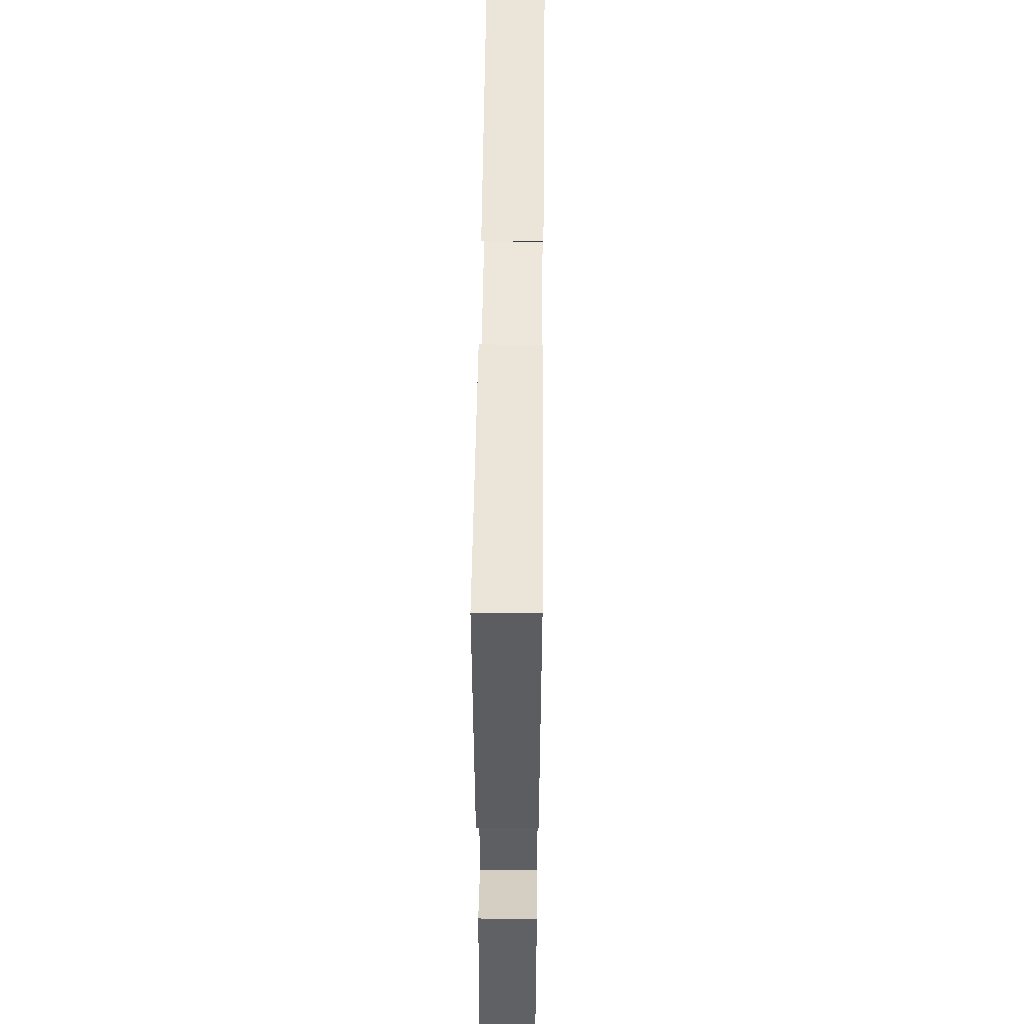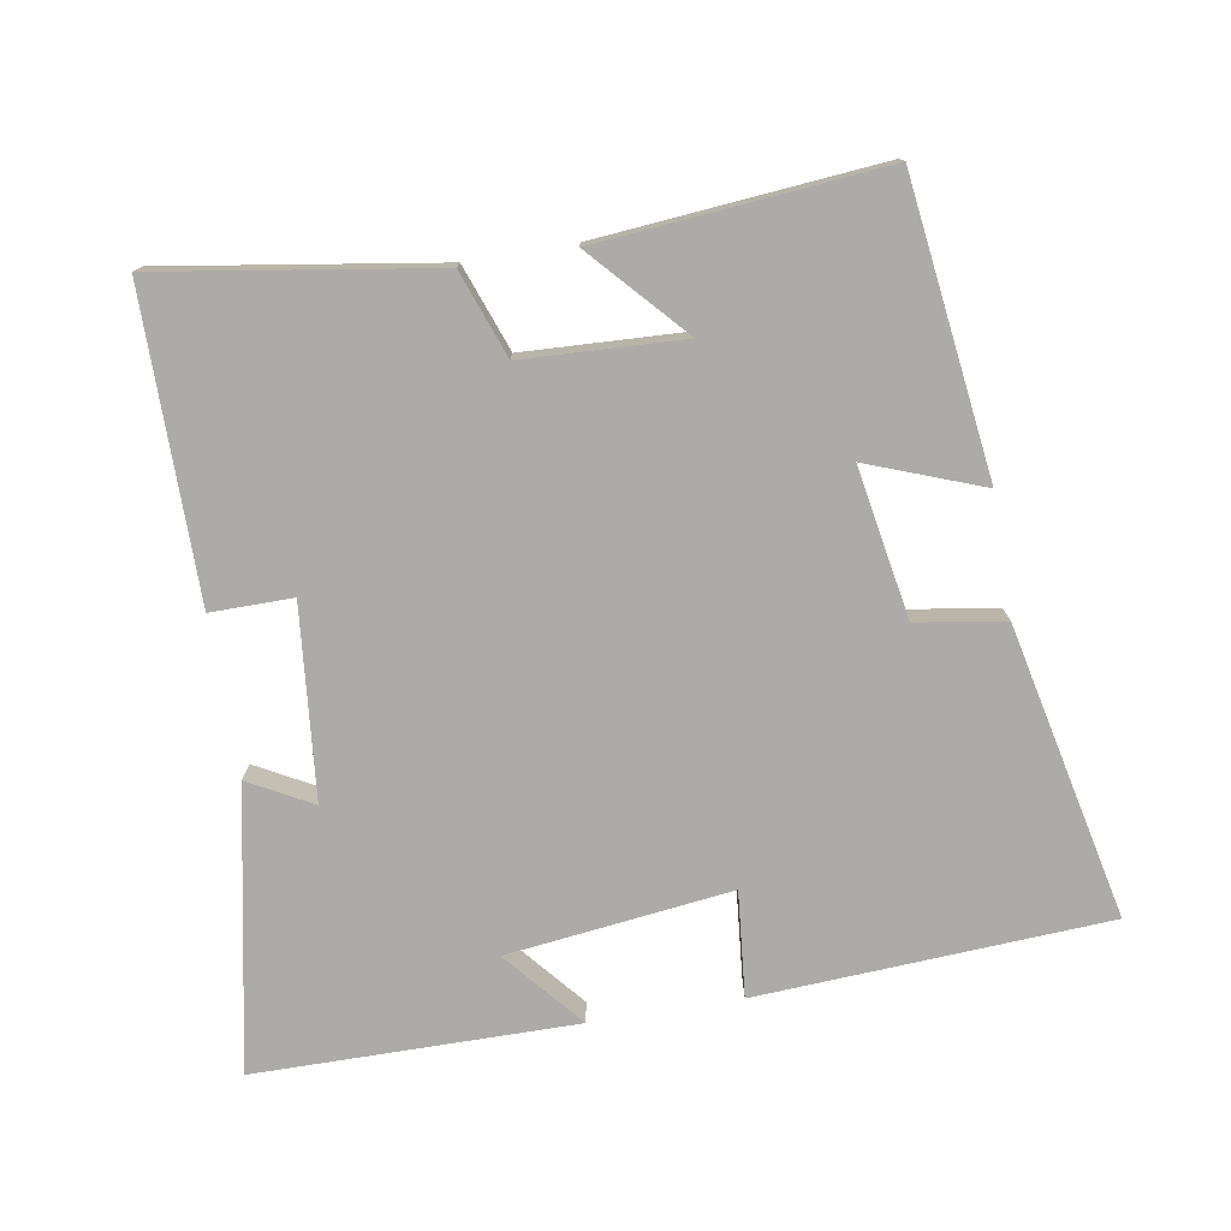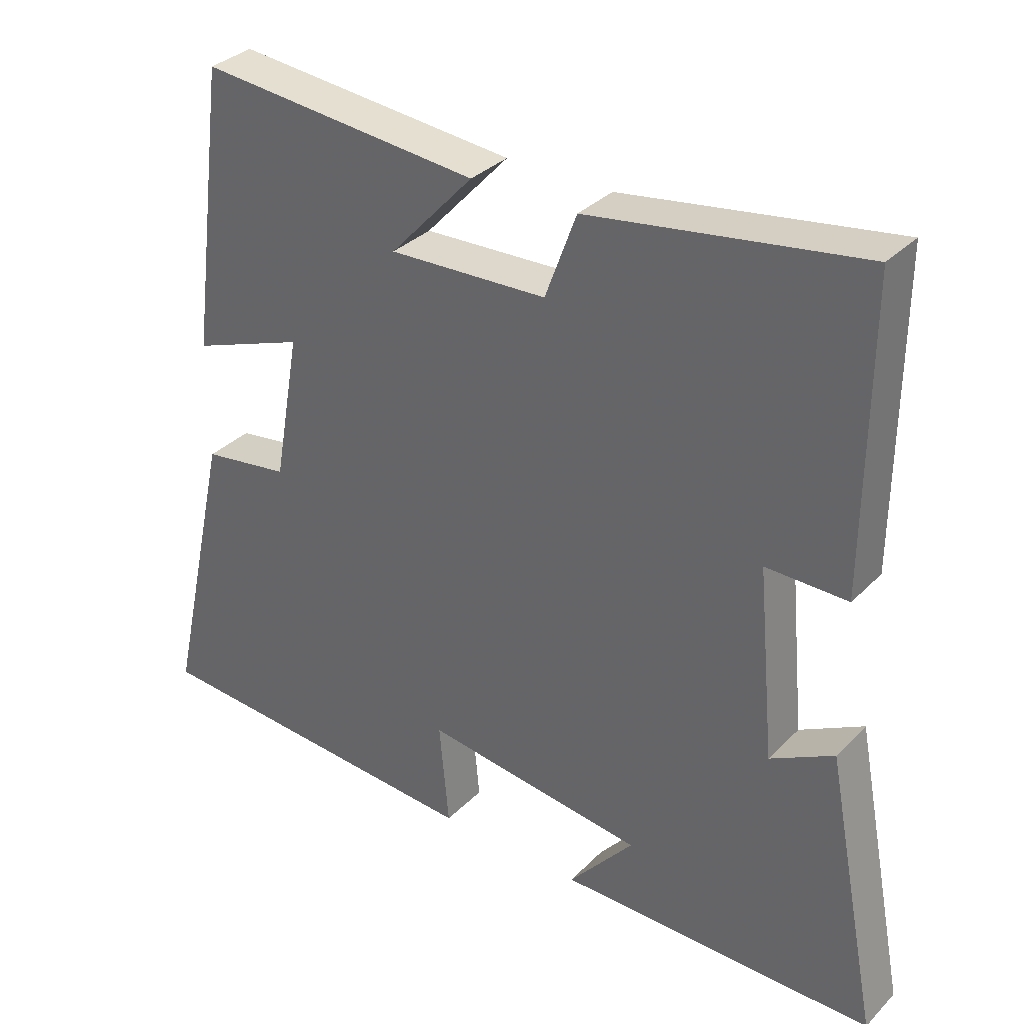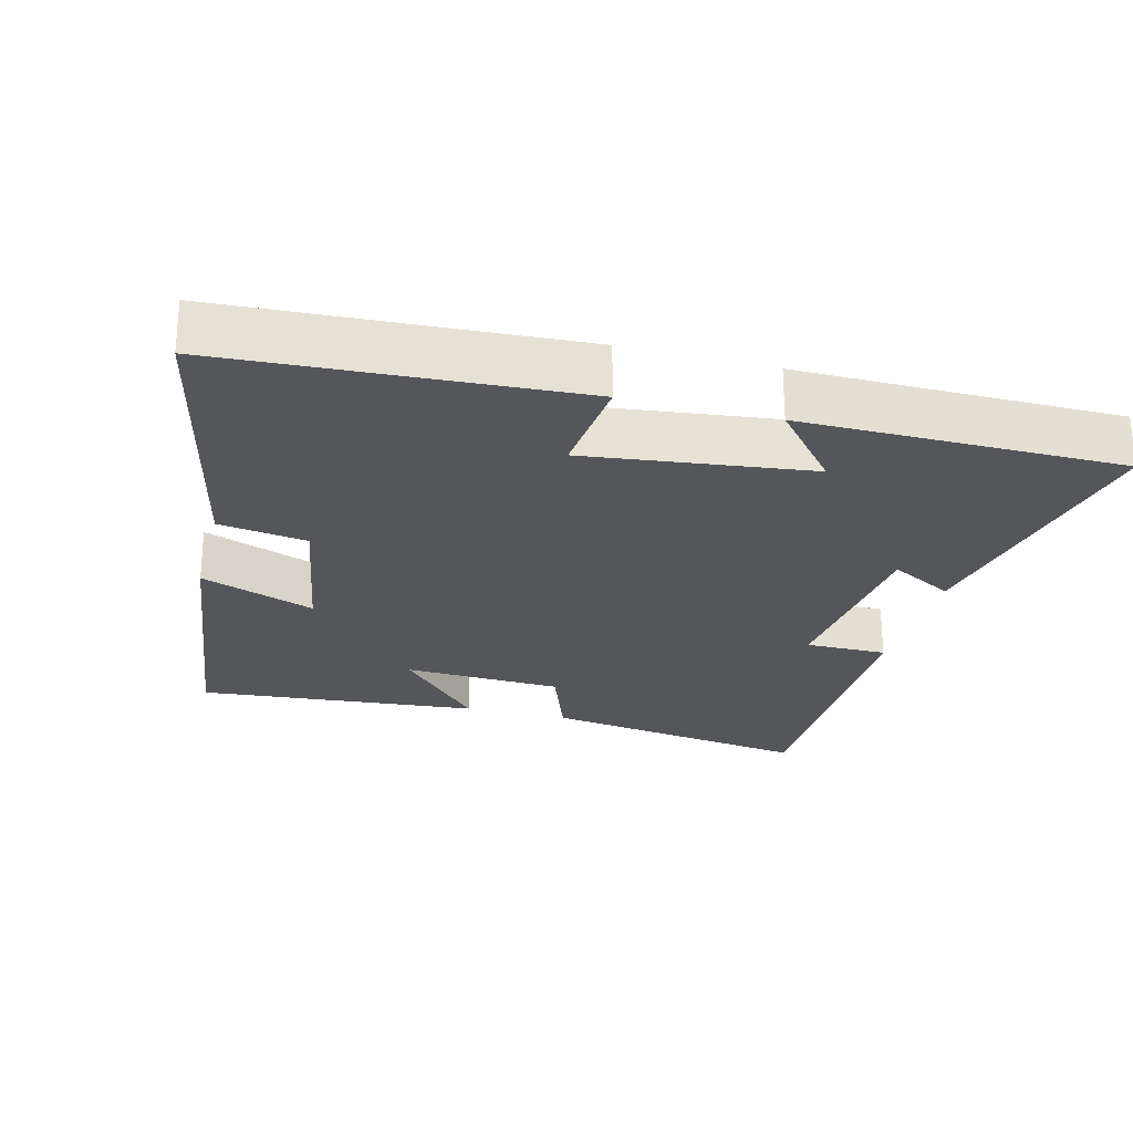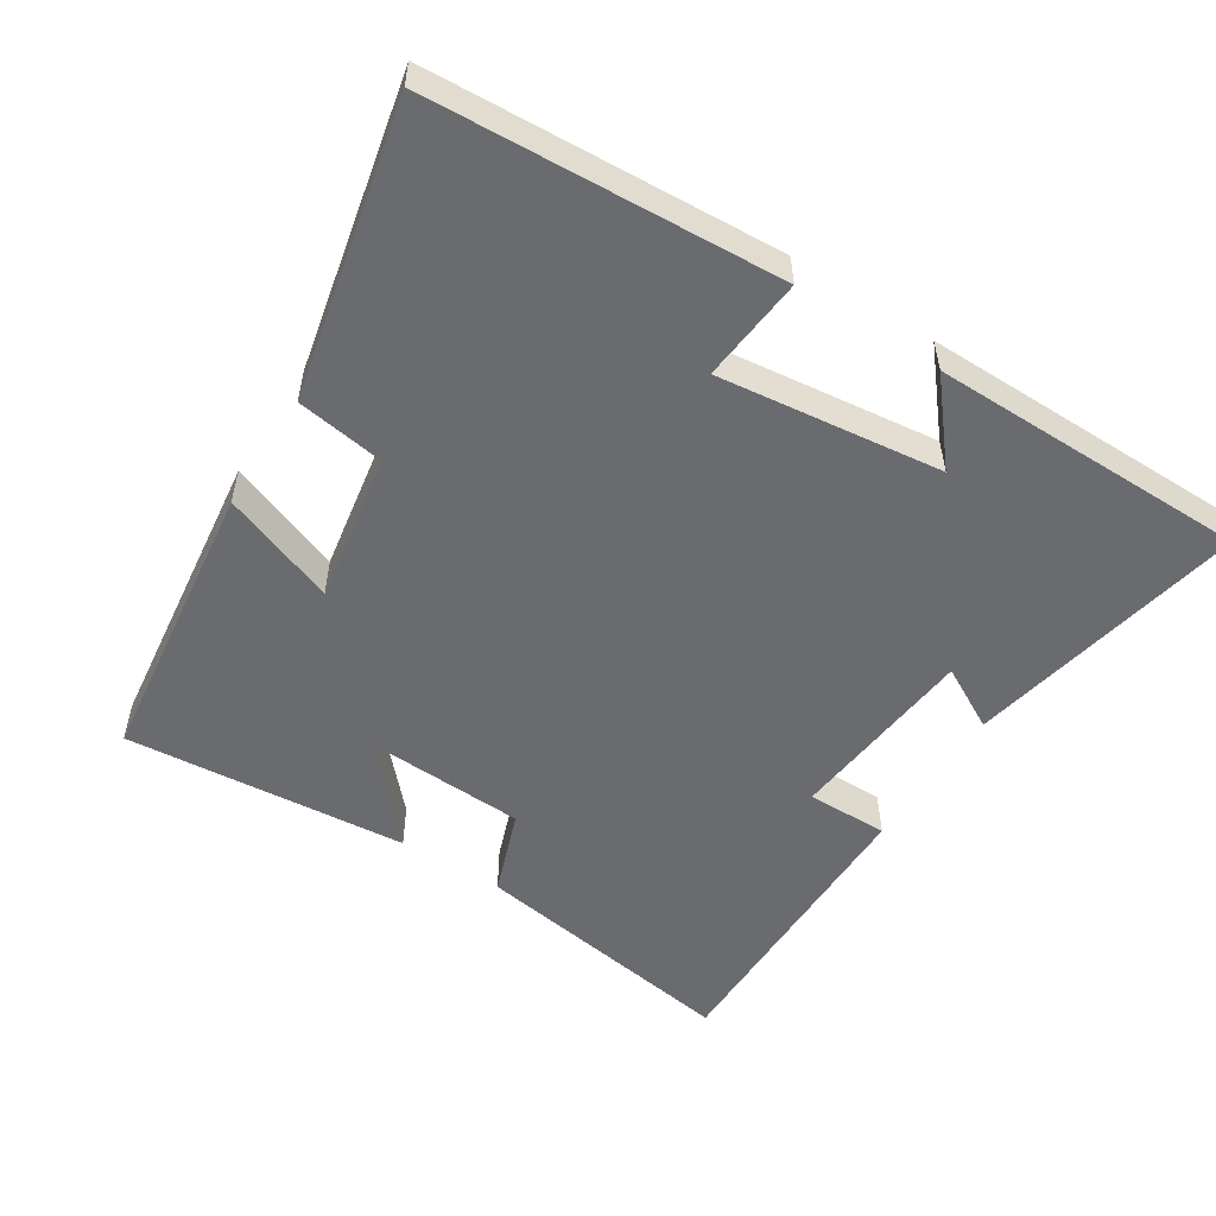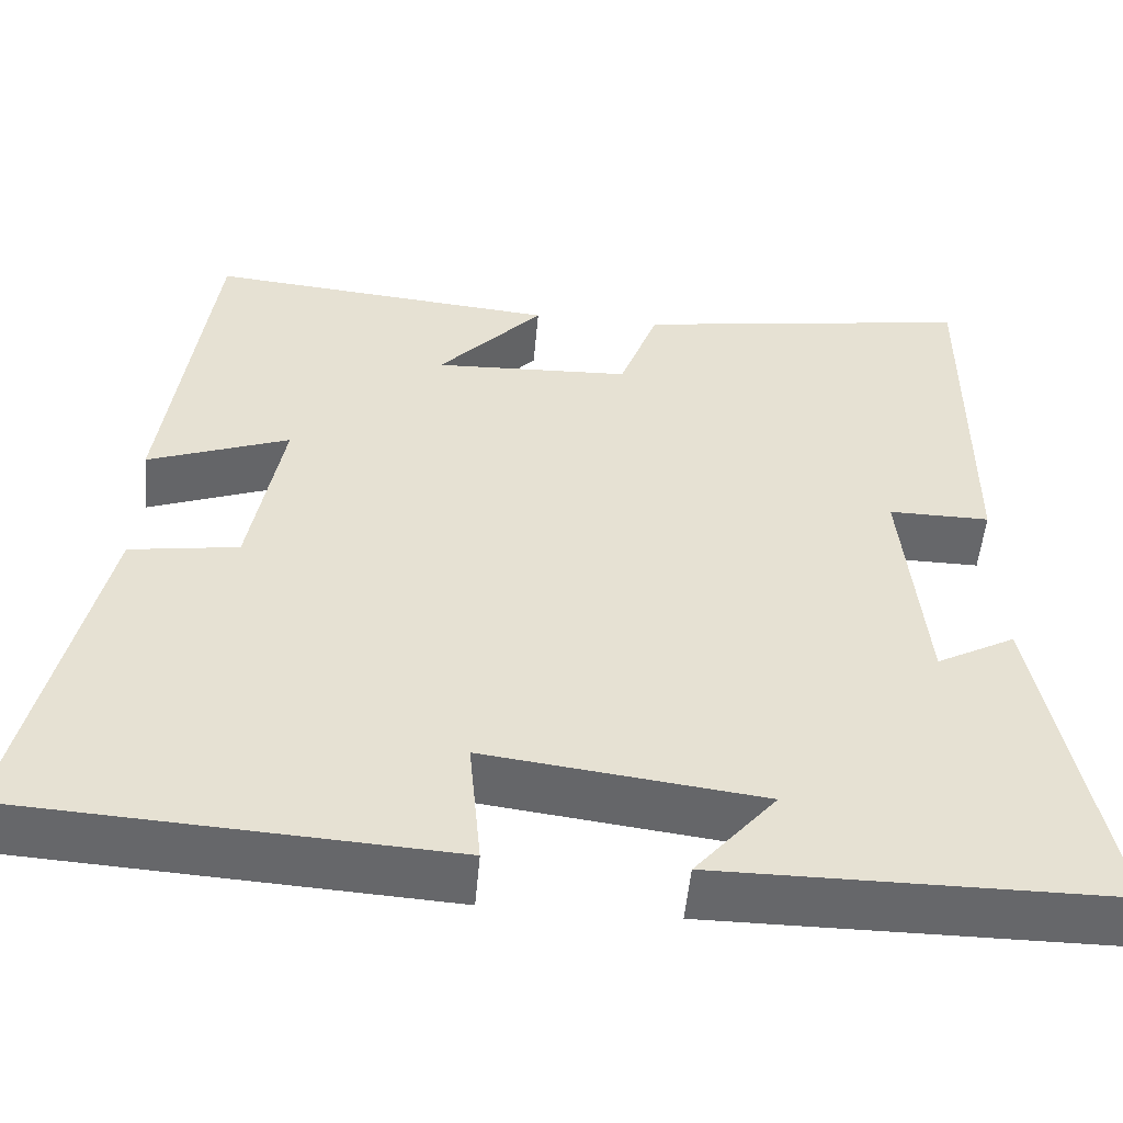
<metadata>
{"format":"obj","ext":"obj","renderer":"f3d","projection":"perspective","resolution":1024,"background":"white","views":[{"elev":53.8,"azim":-89.4,"up":"+Z"},{"elev":-76.2,"azim":9.4,"up":"+Y"},{"elev":33.4,"azim":-143.2,"up":"+Z"},{"elev":-25.3,"azim":165.2,"up":"+Y"},{"elev":-53.3,"azim":147.3,"up":"+Y"},{"elev":-52.1,"azim":174.8,"up":"+Z"}]}
</metadata>
<code>
v -0.502 0.07 0.56
v -0.111 0.07 0.5
v -0.066 0.07 0.378
v 0.162 0.07 0.368
v 0.041 0.07 0.5
v 0.446 0.07 0.537
v 0.5 0.07 0.122
v 0.336 0.07 0.183
v 0.374 0.07 -0.031
v 0.5 0.07 -0.05
v 0.593 0.07 -0.47
v 0.092 0.07 -0.5
v 0.106 0.07 -0.349
v -0.214 0.07 -0.389
v -0.12 0.07 -0.5
v -0.578 0.07 -0.499
v -0.5 0.07 -0.098
v -0.409 0.07 -0.147
v -0.383 0.07 0.127
v -0.5 0.07 0.126
v -0.502 0 0.56
v -0.111 0 0.5
v -0.066 0 0.378
v 0.162 0 0.368
v 0.041 0 0.5
v 0.446 0 0.537
v 0.5 0 0.122
v 0.336 0 0.183
v 0.374 0 -0.031
v 0.5 0 -0.05
v 0.593 0 -0.47
v 0.092 0 -0.5
v 0.106 0 -0.349
v -0.214 0 -0.389
v -0.12 0 -0.5
v -0.578 0 -0.499
v -0.5 0 -0.098
v -0.409 0 -0.147
v -0.383 0 0.127
v -0.5 0 0.126
f 19 20 1 2
f 18 19 2 3
f 16 17 18
f 16 18 3 4
f 14 15 16
f 14 16 4
f 13 14 4
f 10 11 12 13
f 9 10 13
f 8 9 13 4
f 6 7 8
f 4 5 6 8
f 22 21 40 39
f 23 22 39 38
f 38 37 36
f 24 23 38 36
f 36 35 34
f 24 36 34
f 24 34 33
f 33 32 31 30
f 33 30 29
f 24 33 29 28
f 28 27 26
f 28 26 25 24
f 1 21 22 2
f 2 22 23 3
f 3 23 24 4
f 4 24 25 5
f 5 25 26 6
f 6 26 27 7
f 7 27 28 8
f 8 28 29 9
f 9 29 30 10
f 10 30 31 11
f 11 31 32 12
f 12 32 33 13
f 13 33 34 14
f 14 34 35 15
f 15 35 36 16
f 16 36 37 17
f 17 37 38 18
f 18 38 39 19
f 19 39 40 20
f 20 40 21 1

</code>
